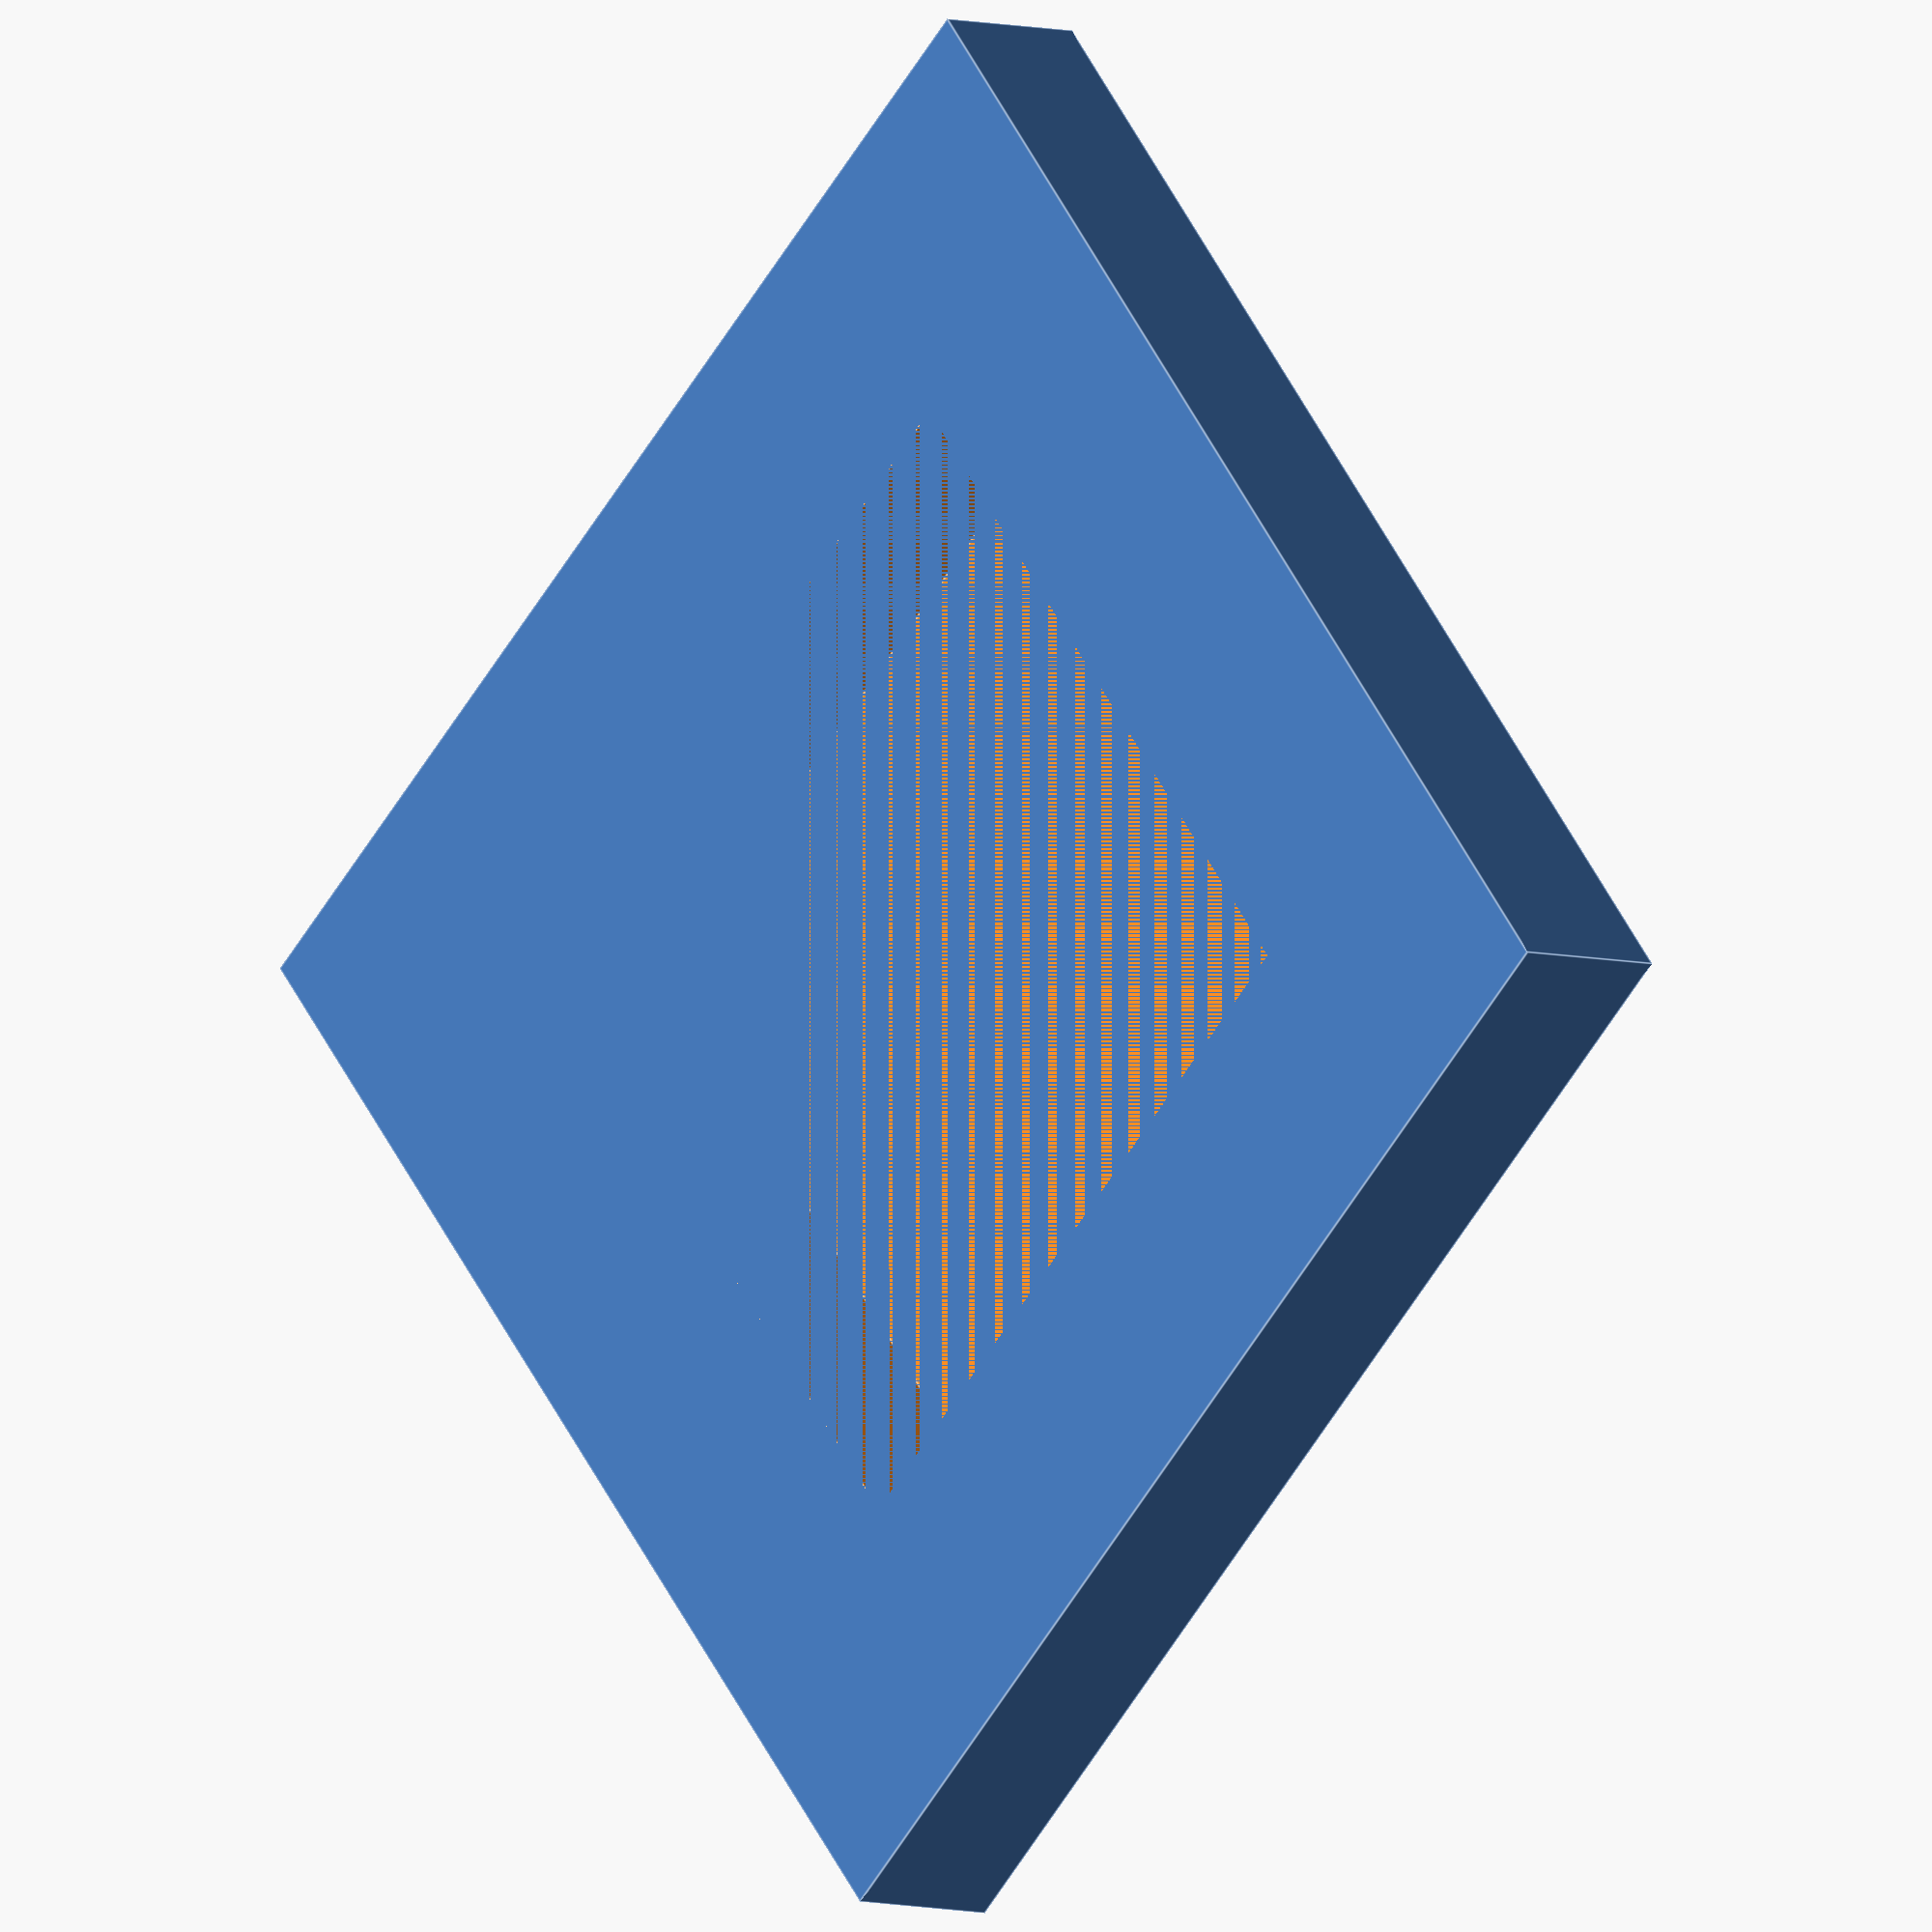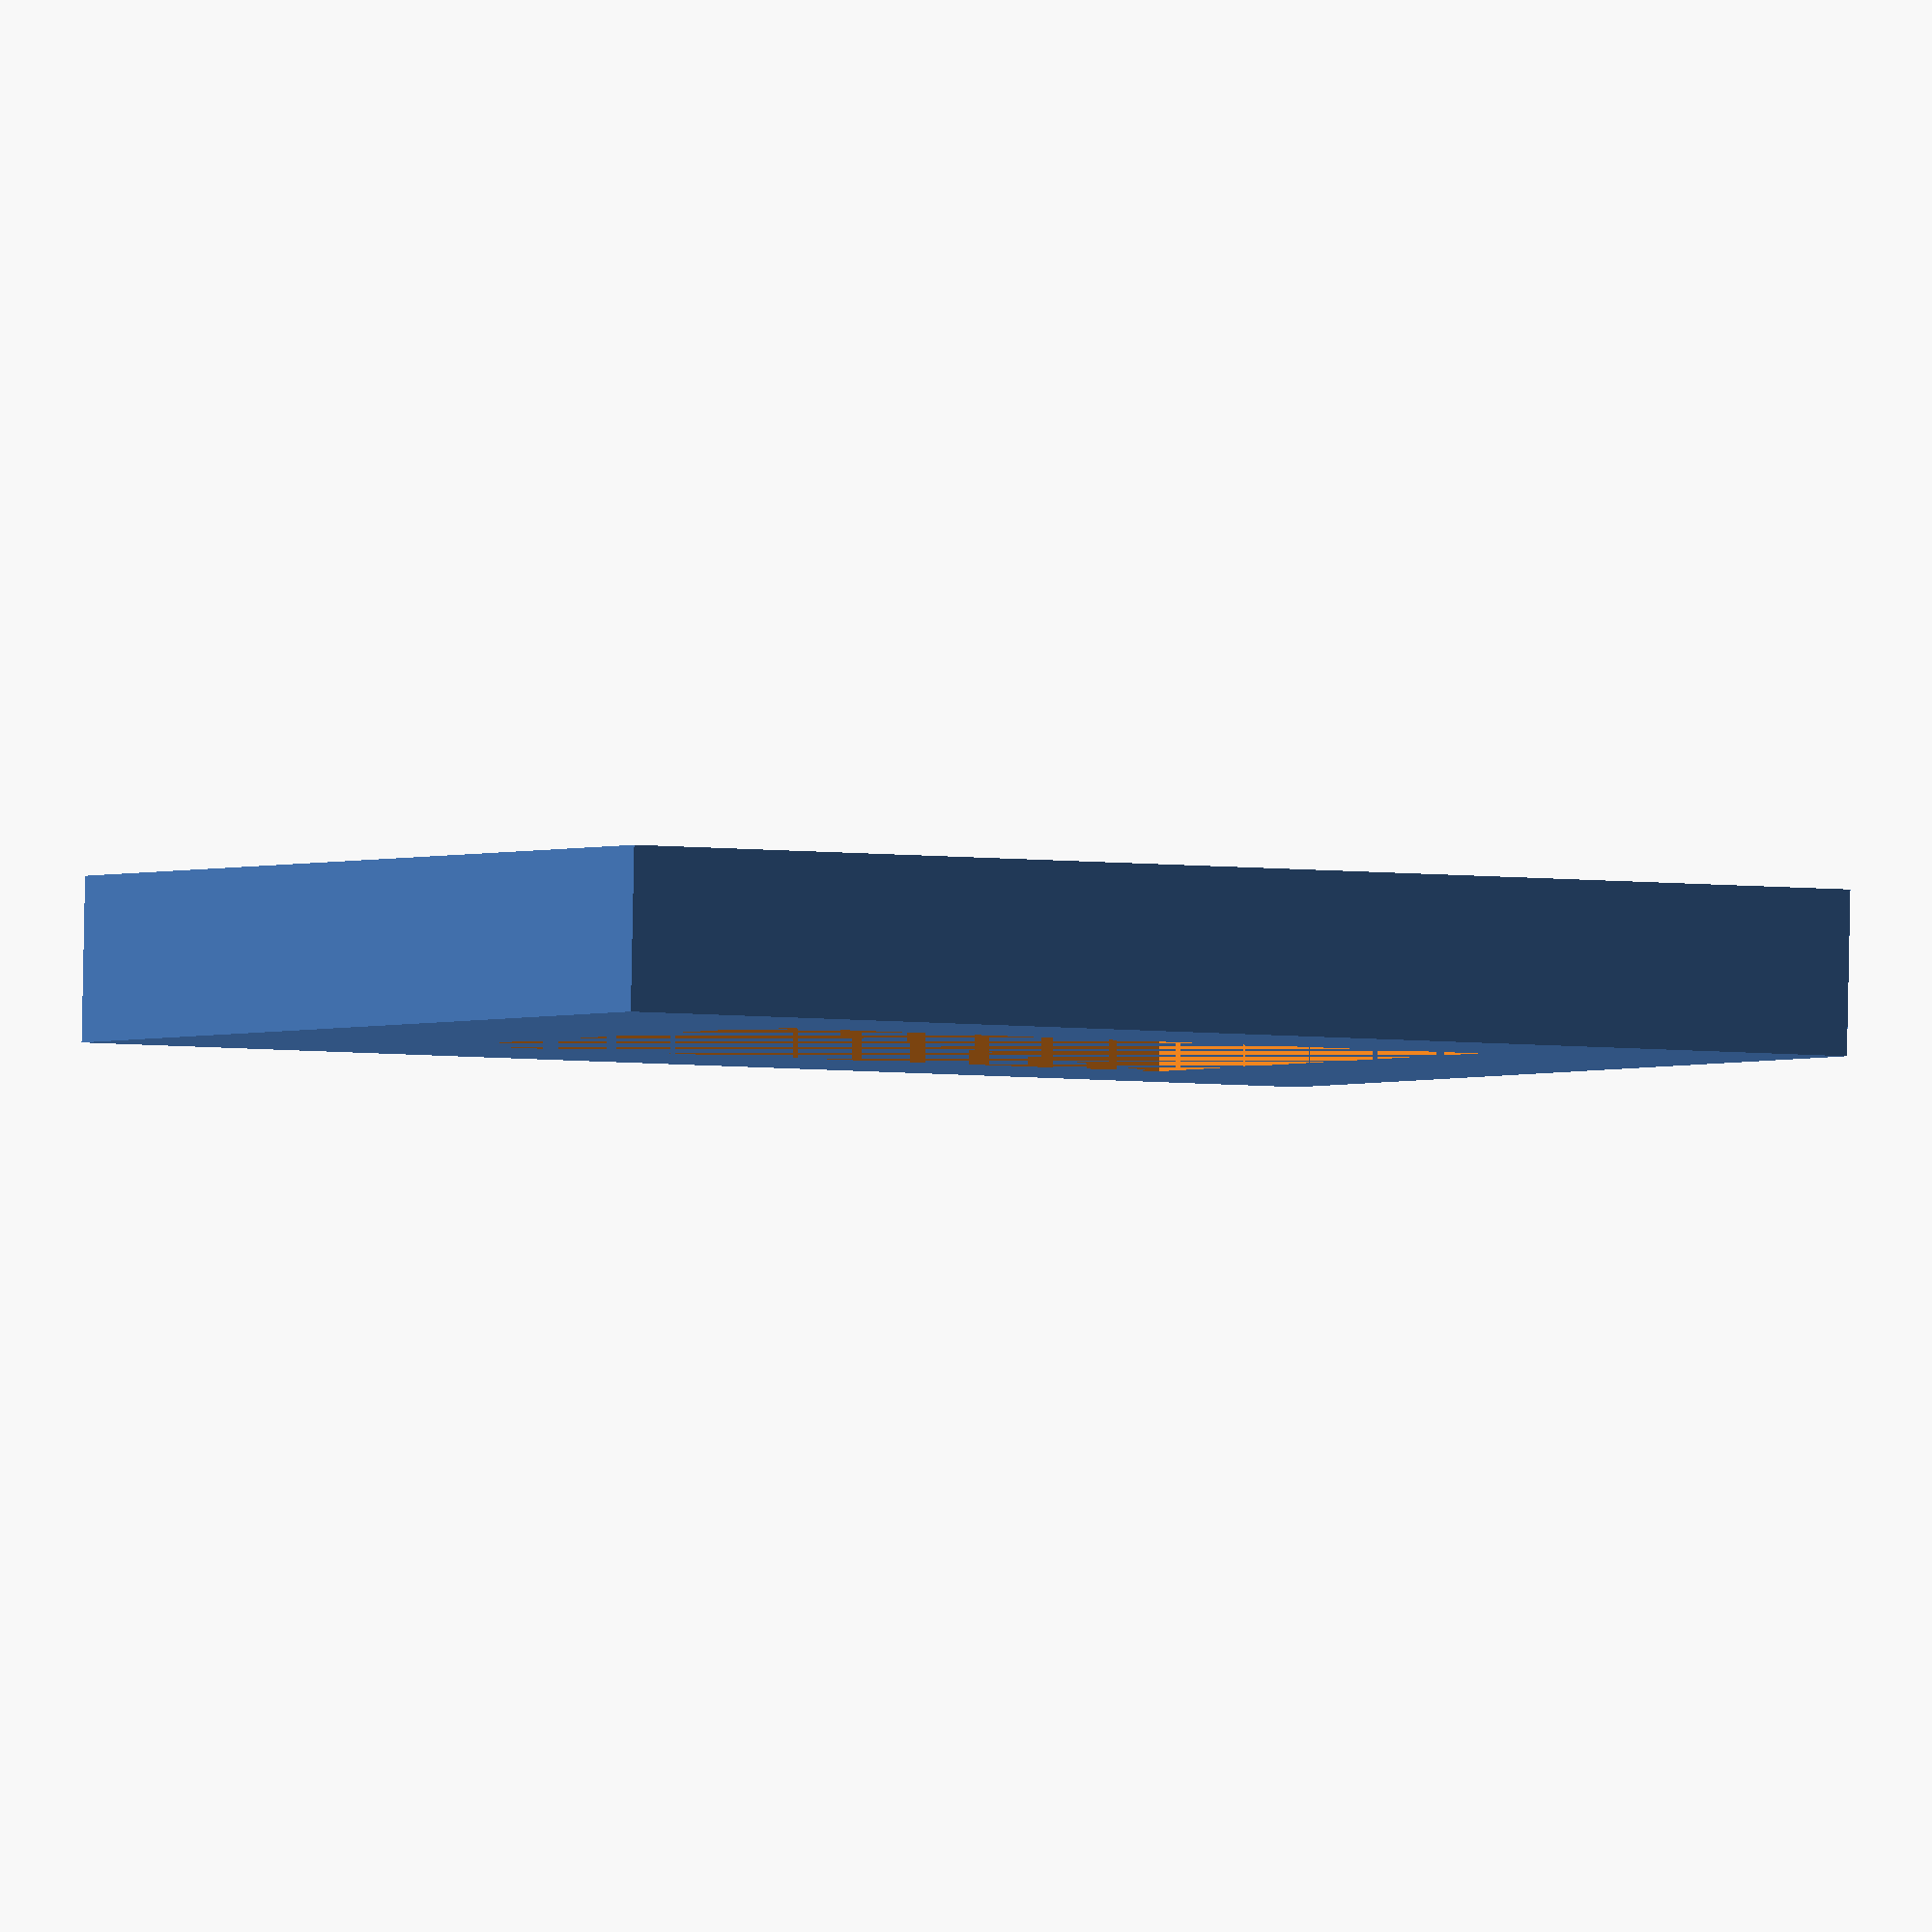
<openscad>


width = 5;
difference(){
    cube([14+width*2,14+width*2,3]);
    translate([width, width, 0]) cube([14,14,3]);
}
</openscad>
<views>
elev=186.0 azim=49.0 roll=131.5 proj=o view=edges
elev=272.0 azim=335.7 roll=181.2 proj=o view=solid
</views>
